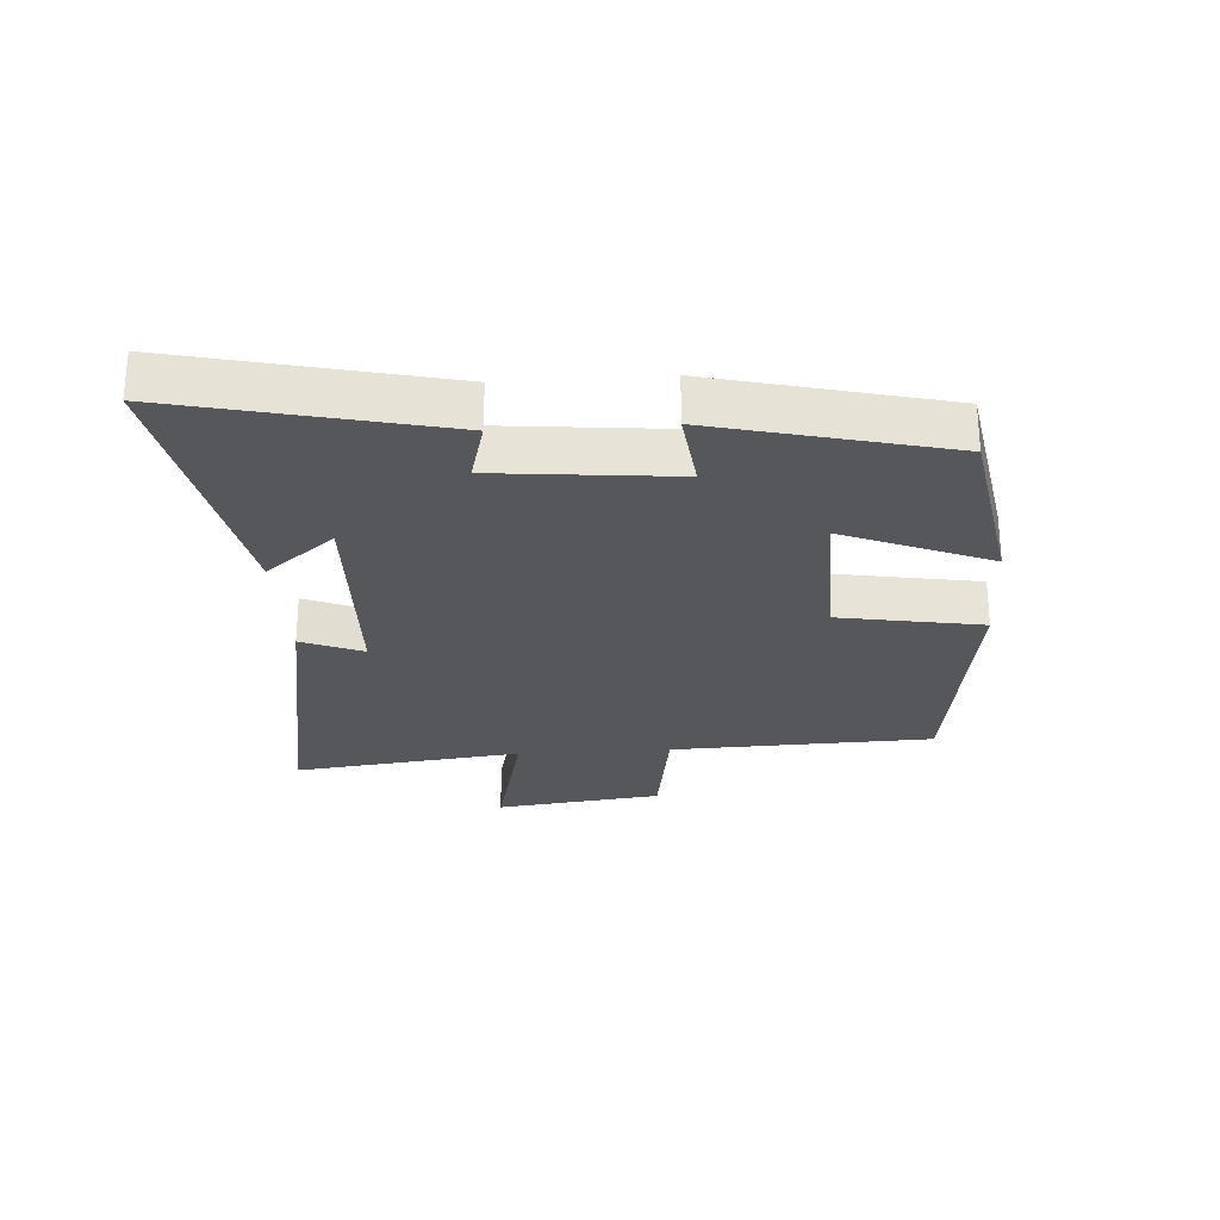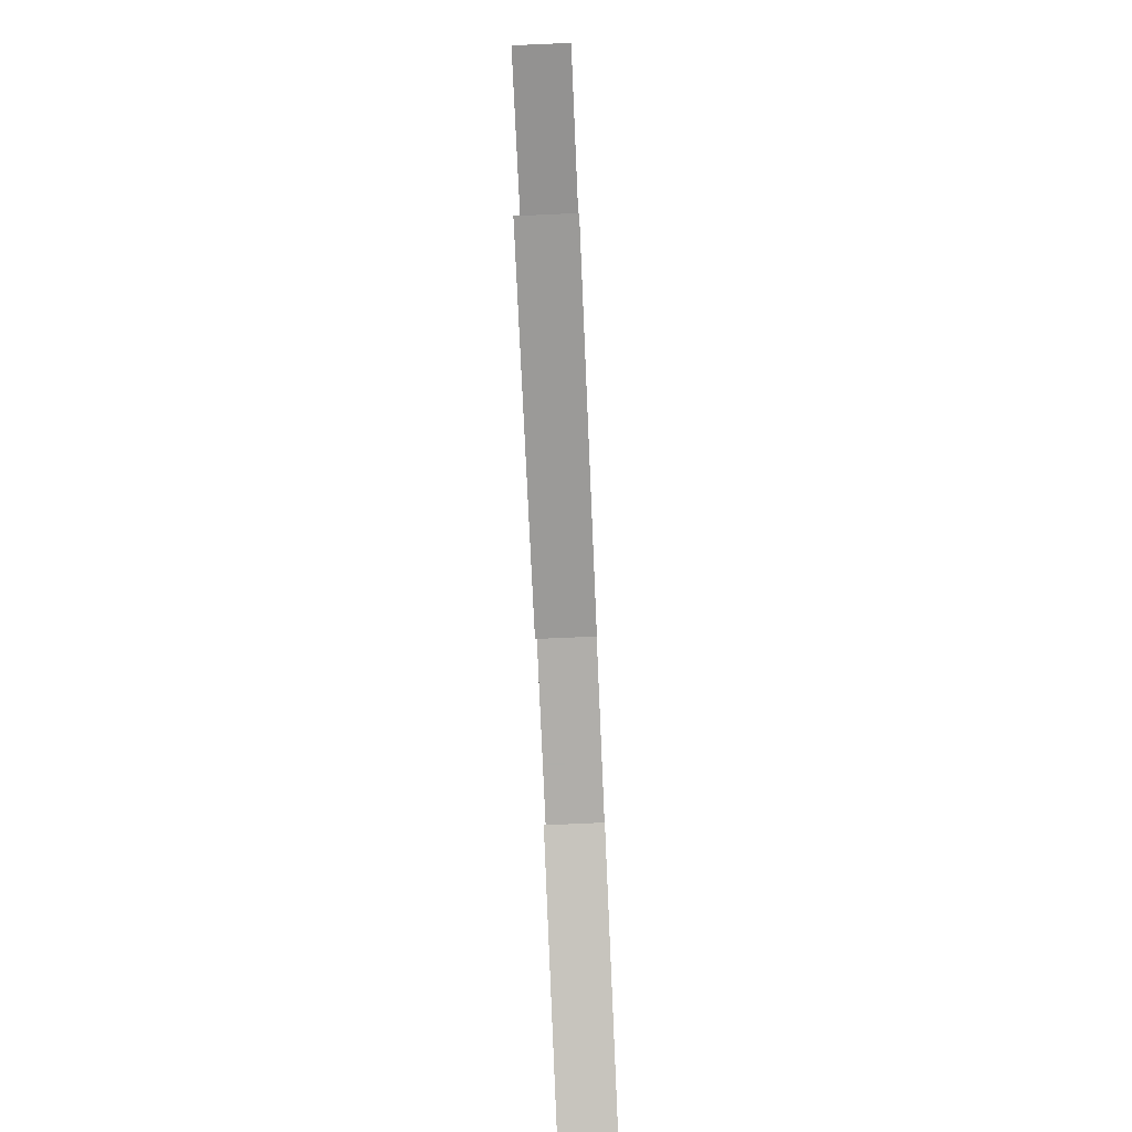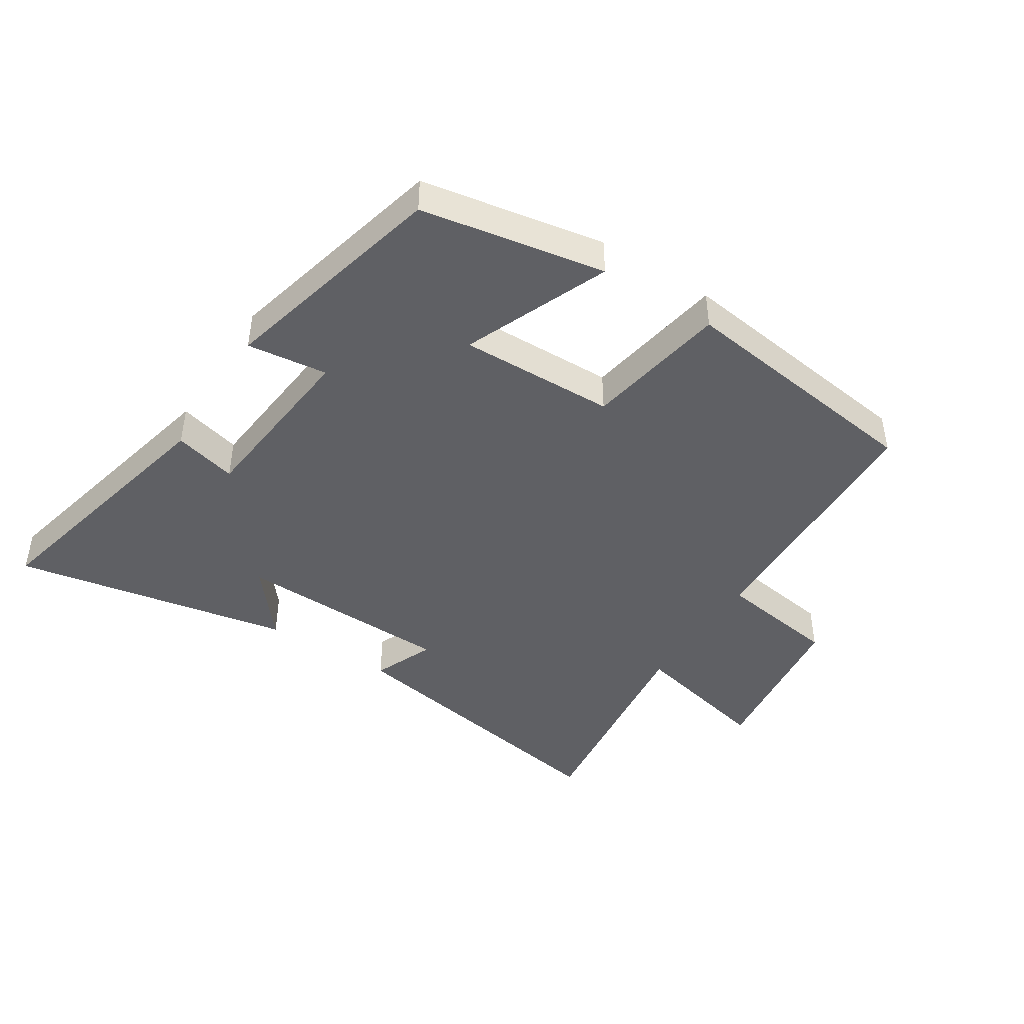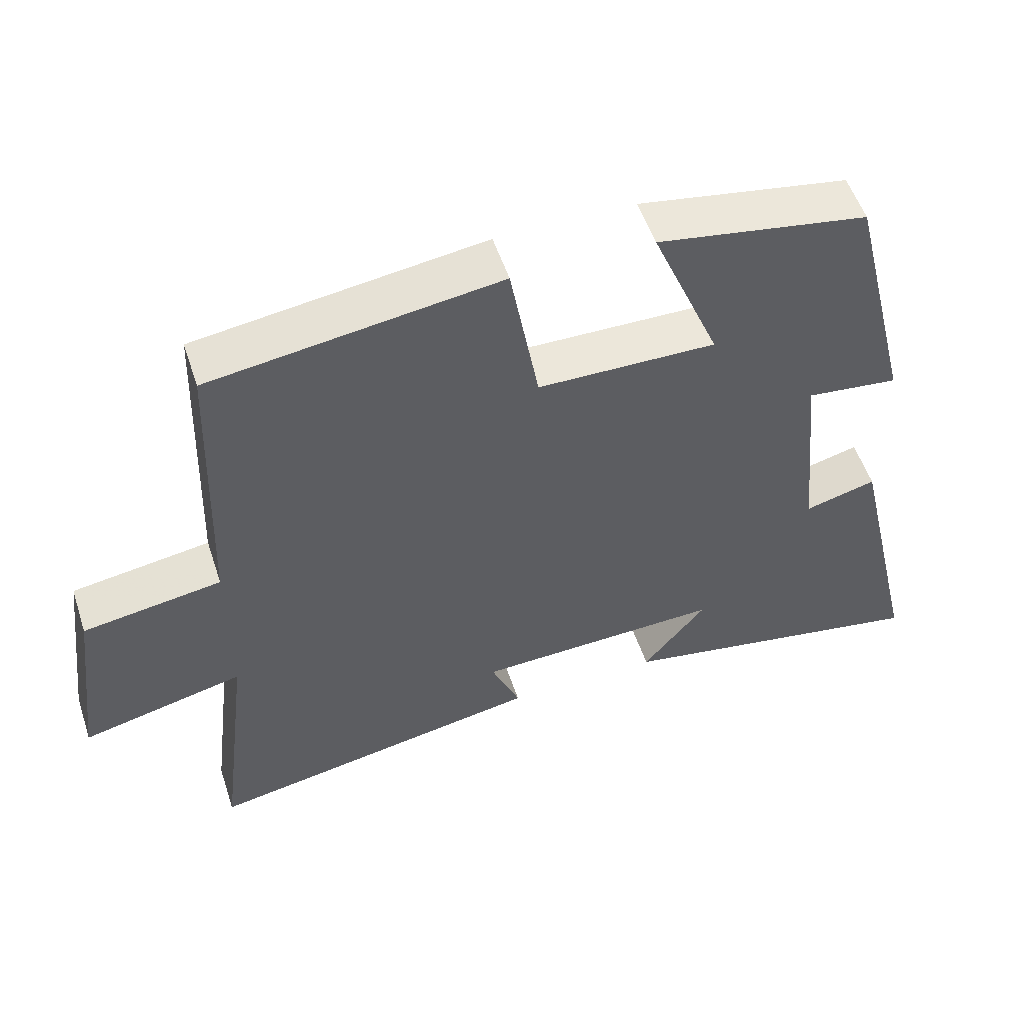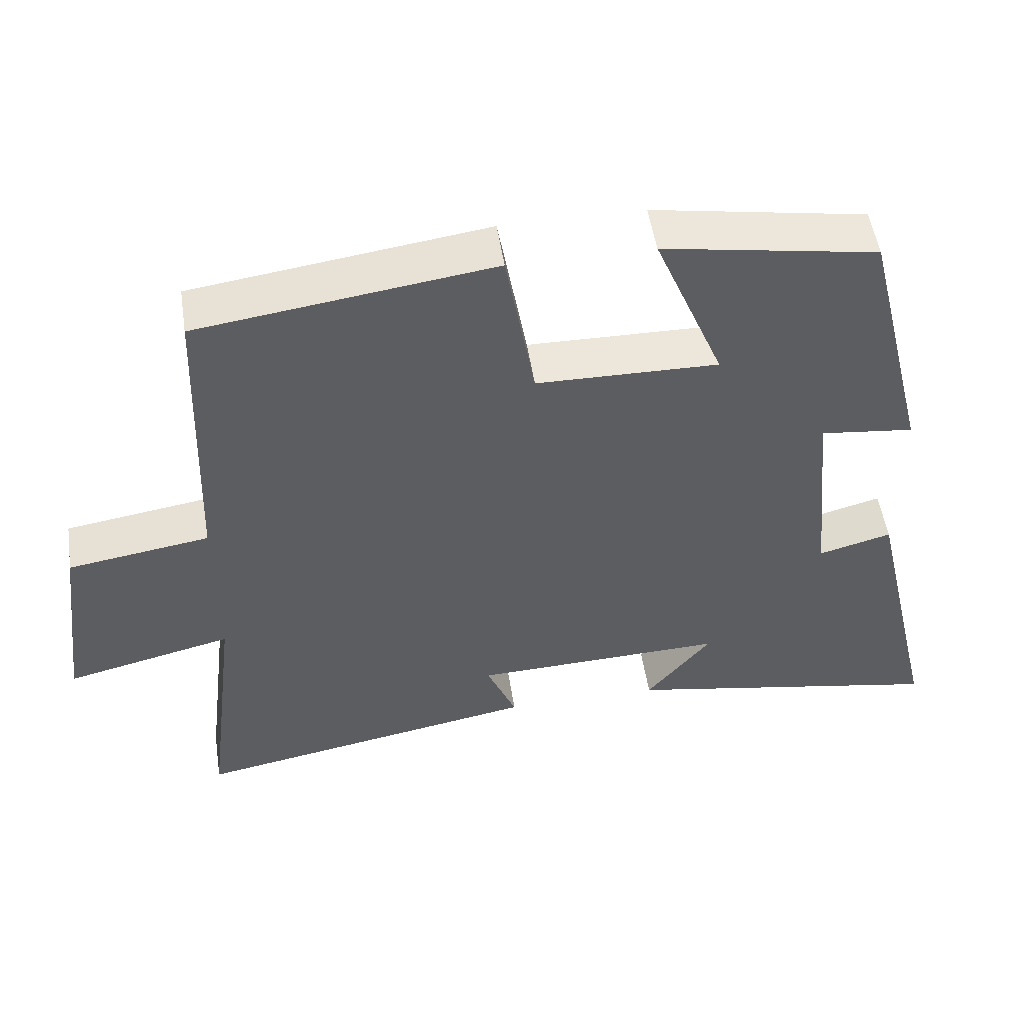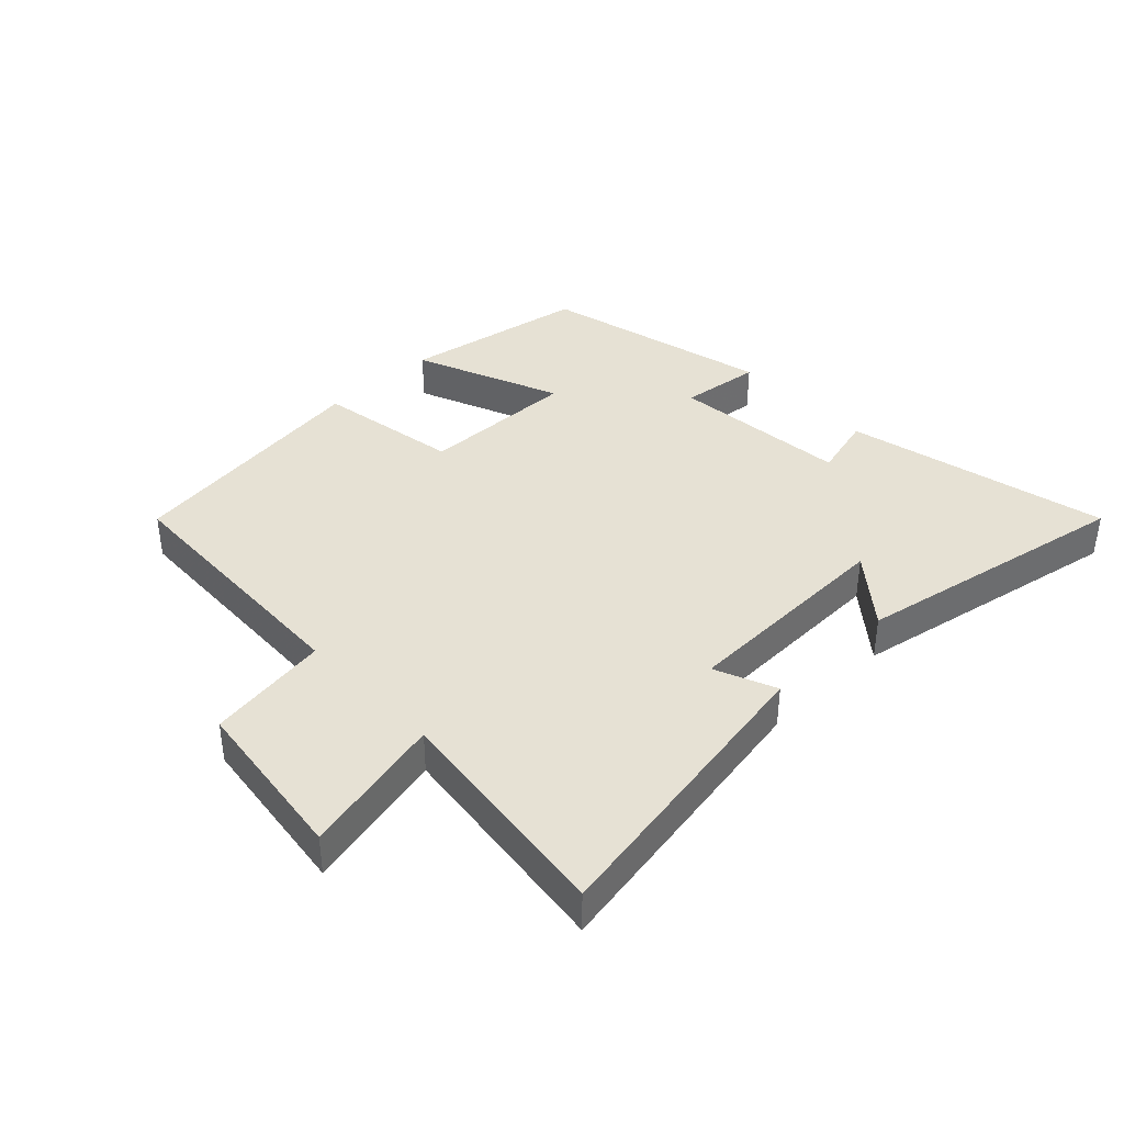
<metadata>
{"format":"obj","ext":"obj","renderer":"f3d","projection":"perspective","resolution":1024,"background":"white","views":[{"elev":-26.7,"azim":-86.2,"up":"+Y"},{"elev":-79.6,"azim":92.5,"up":"+Z"},{"elev":-44.1,"azim":-32.4,"up":"+Y"},{"elev":53.8,"azim":161.8,"up":"+Z"},{"elev":51.7,"azim":171.4,"up":"+Z"},{"elev":39.0,"azim":136.5,"up":"+Y"}]}
</metadata>
<code>
v -0.409 0.07 0.449
v -0.114 0.07 0.5
v -0.21 0.07 0.267
v 0.04 0.07 0.271
v 0.08 0.07 0.5
v 0.485 0.07 0.444
v 0.5 0.07 0.024
v 0.695 0.07 -0.006
v 0.729 0.07 -0.274
v 0.5 0.07 -0.22
v 0.545 0.07 -0.587
v 0.067 0.07 -0.5
v 0.108 0.07 -0.402
v -0.24 0.07 -0.39
v -0.151 0.07 -0.5
v -0.598 0.07 -0.582
v -0.5 0.07 -0.161
v -0.399 0.07 -0.188
v -0.371 0.07 0.096
v -0.5 0.07 0.081
v -0.409 0 0.449
v -0.114 0 0.5
v -0.21 0 0.267
v 0.04 0 0.271
v 0.08 0 0.5
v 0.485 0 0.444
v 0.5 0 0.024
v 0.695 0 -0.006
v 0.729 0 -0.274
v 0.5 0 -0.22
v 0.545 0 -0.587
v 0.067 0 -0.5
v 0.108 0 -0.402
v -0.24 0 -0.39
v -0.151 0 -0.5
v -0.598 0 -0.582
v -0.5 0 -0.161
v -0.399 0 -0.188
v -0.371 0 0.096
v -0.5 0 0.081
f 1 2 3
f 20 1 3
f 19 20 3
f 18 19 3 4
f 16 17 18
f 16 18 4
f 14 15 16
f 14 16 4
f 13 14 4
f 10 11 12 13
f 5 6 7
f 4 5 7
f 13 4 7
f 10 13 7
f 7 8 9 10
f 23 22 21
f 23 21 40
f 23 40 39
f 24 23 39 38
f 38 37 36
f 24 38 36
f 36 35 34
f 24 36 34
f 24 34 33
f 33 32 31 30
f 27 26 25
f 27 25 24
f 27 24 33
f 27 33 30
f 30 29 28 27
f 1 21 22 2
f 2 22 23 3
f 3 23 24 4
f 4 24 25 5
f 5 25 26 6
f 6 26 27 7
f 7 27 28 8
f 8 28 29 9
f 9 29 30 10
f 10 30 31 11
f 11 31 32 12
f 12 32 33 13
f 13 33 34 14
f 14 34 35 15
f 15 35 36 16
f 16 36 37 17
f 17 37 38 18
f 18 38 39 19
f 19 39 40 20
f 20 40 21 1

</code>
